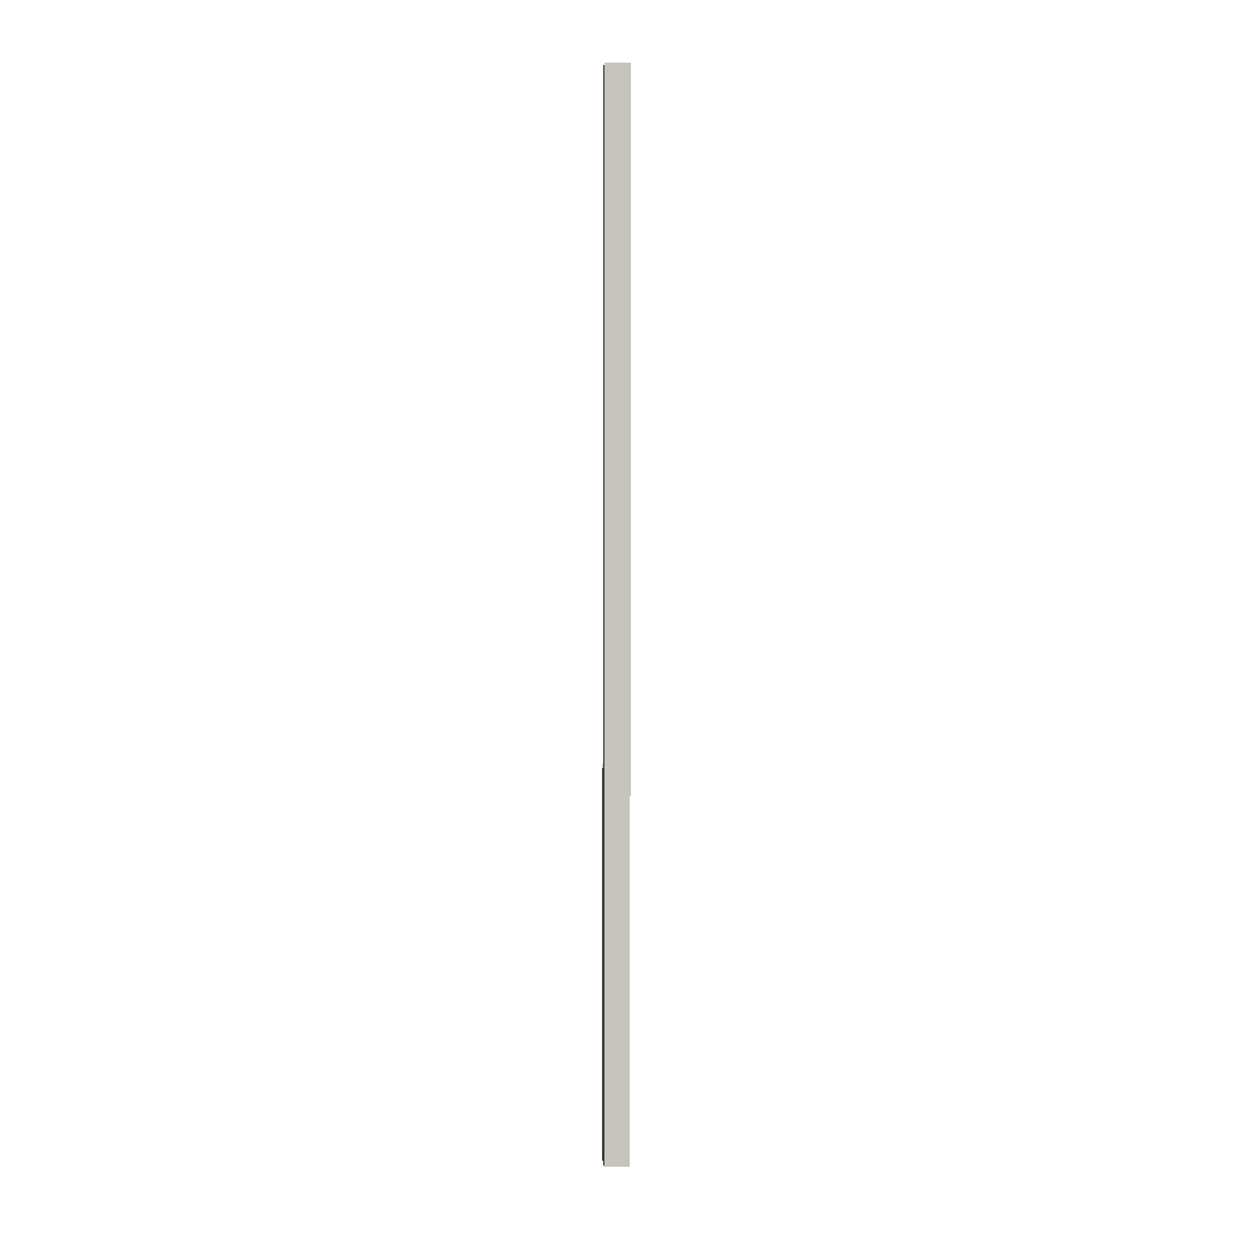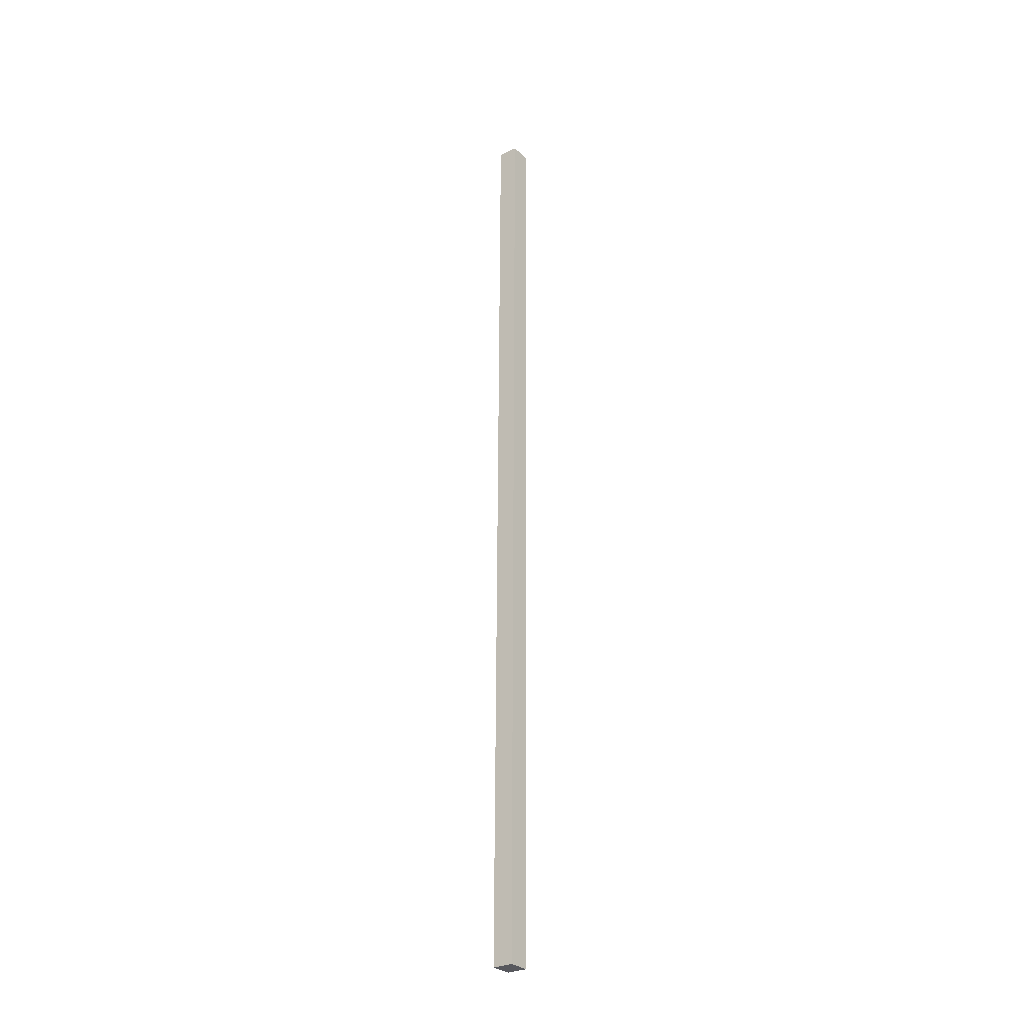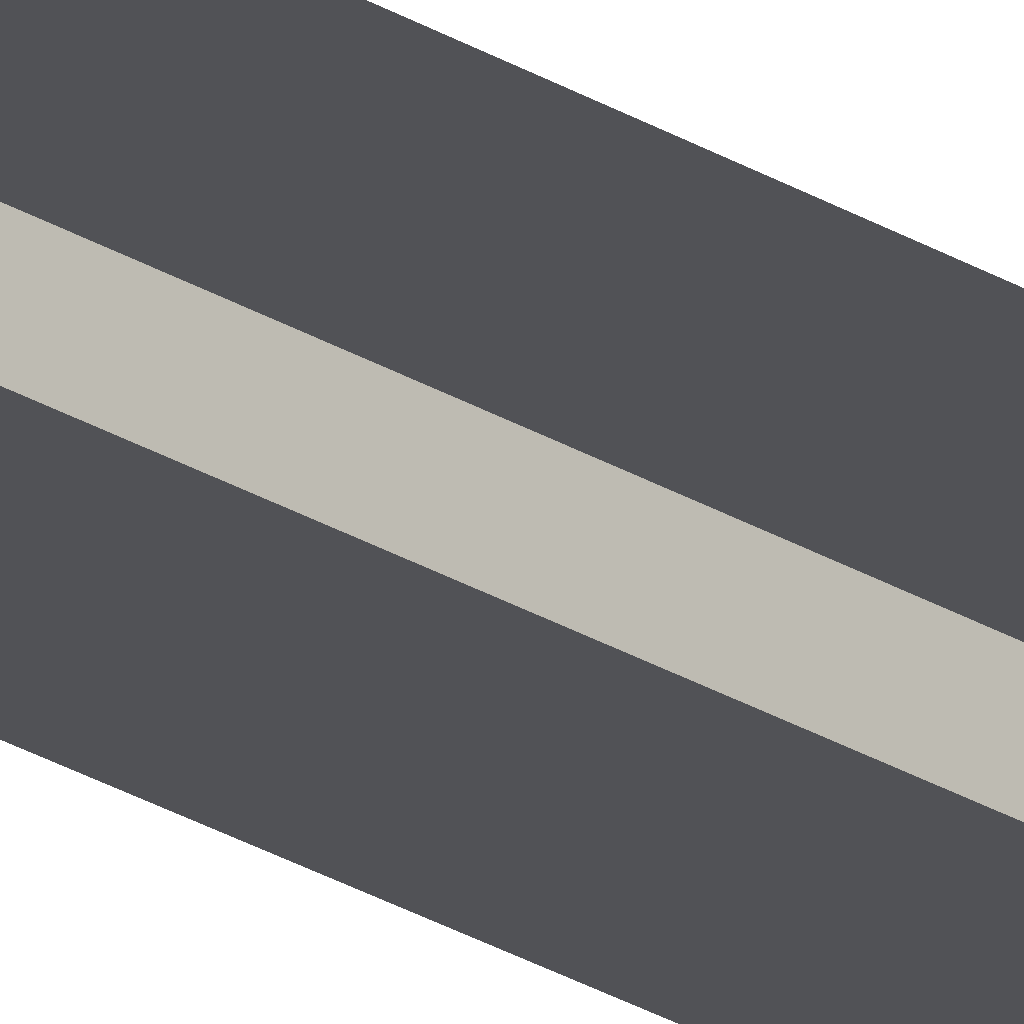
<metadata>
{"format":"obj","ext":"obj","renderer":"f3d","projection":"perspective","resolution":1024,"background":"white","views":[{"elev":0.5,"azim":175.2,"up":"+Y"},{"elev":-29.0,"azim":127.0,"up":"+Y"},{"elev":-21.6,"azim":-139.8,"up":"+Z"}]}
</metadata>
<code>
o #ID231
v -0.4296 -0.4331 0.1966
v -0.4255 -0.6052 0.1975
v -0.4296 -0.6052 0.1975
v -0.4255 -0.4331 0.1966
v -0.4255 -0.4331 0.1929
v -0.4296 -0.4331 0.1966
v -0.4296 -0.4331 0.1929
v -0.4255 -0.4331 0.1966
v -0.4255 -0.4331 0.1966
v -0.4255 -0.6052 0.1938
v -0.4255 -0.6052 0.1975
v -0.4255 -0.4331 0.1929
v -0.4296 -0.6052 0.1975
v -0.4255 -0.6052 0.1938
v -0.4296 -0.6052 0.1938
v -0.4255 -0.6052 0.1975
v -0.4255 -0.4331 0.1929
v -0.4296 -0.6052 0.1938
v -0.4255 -0.6052 0.1938
v -0.4296 -0.4331 0.1929
f 1 2 3
f 2 1 4
f 5 6 7
f 6 5 8
f 9 10 11
f 10 9 12
f 13 14 15
f 14 13 16
f 17 18 19
f 18 17 20

</code>
